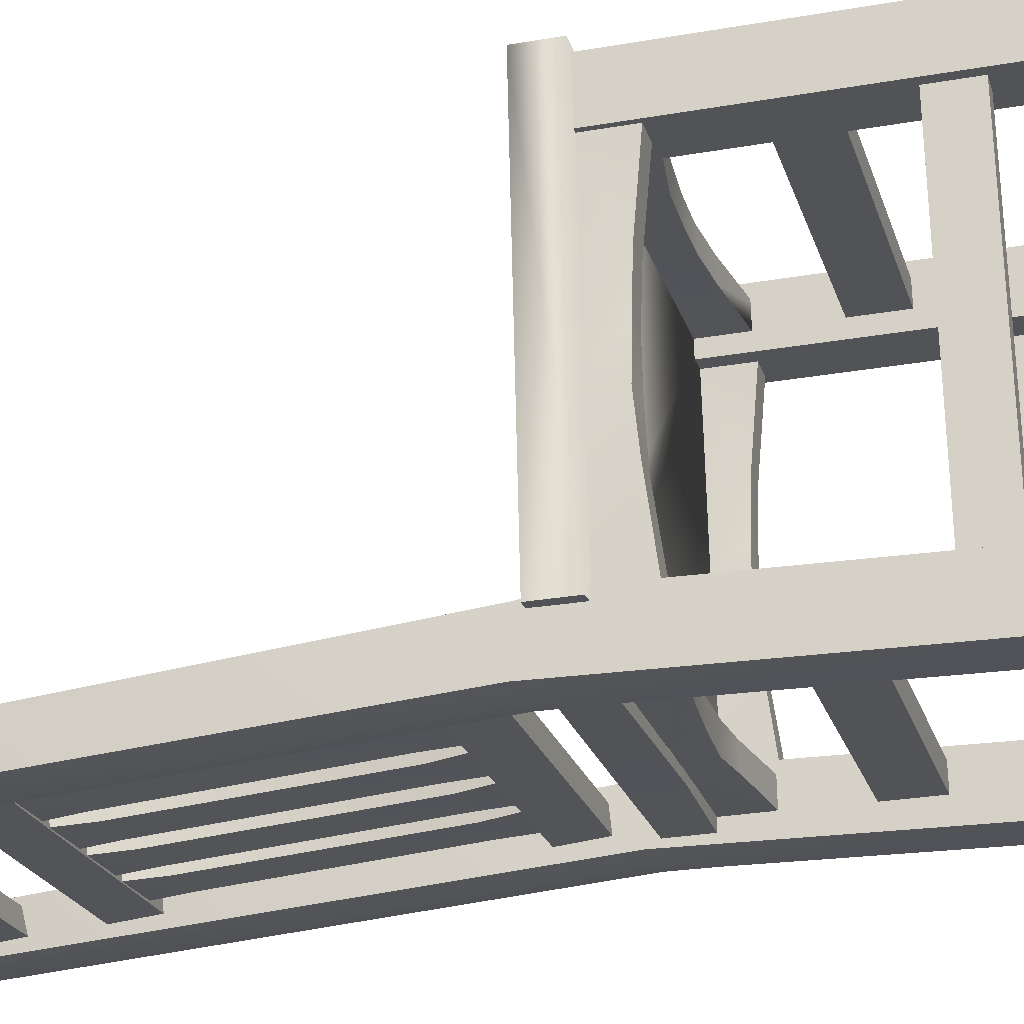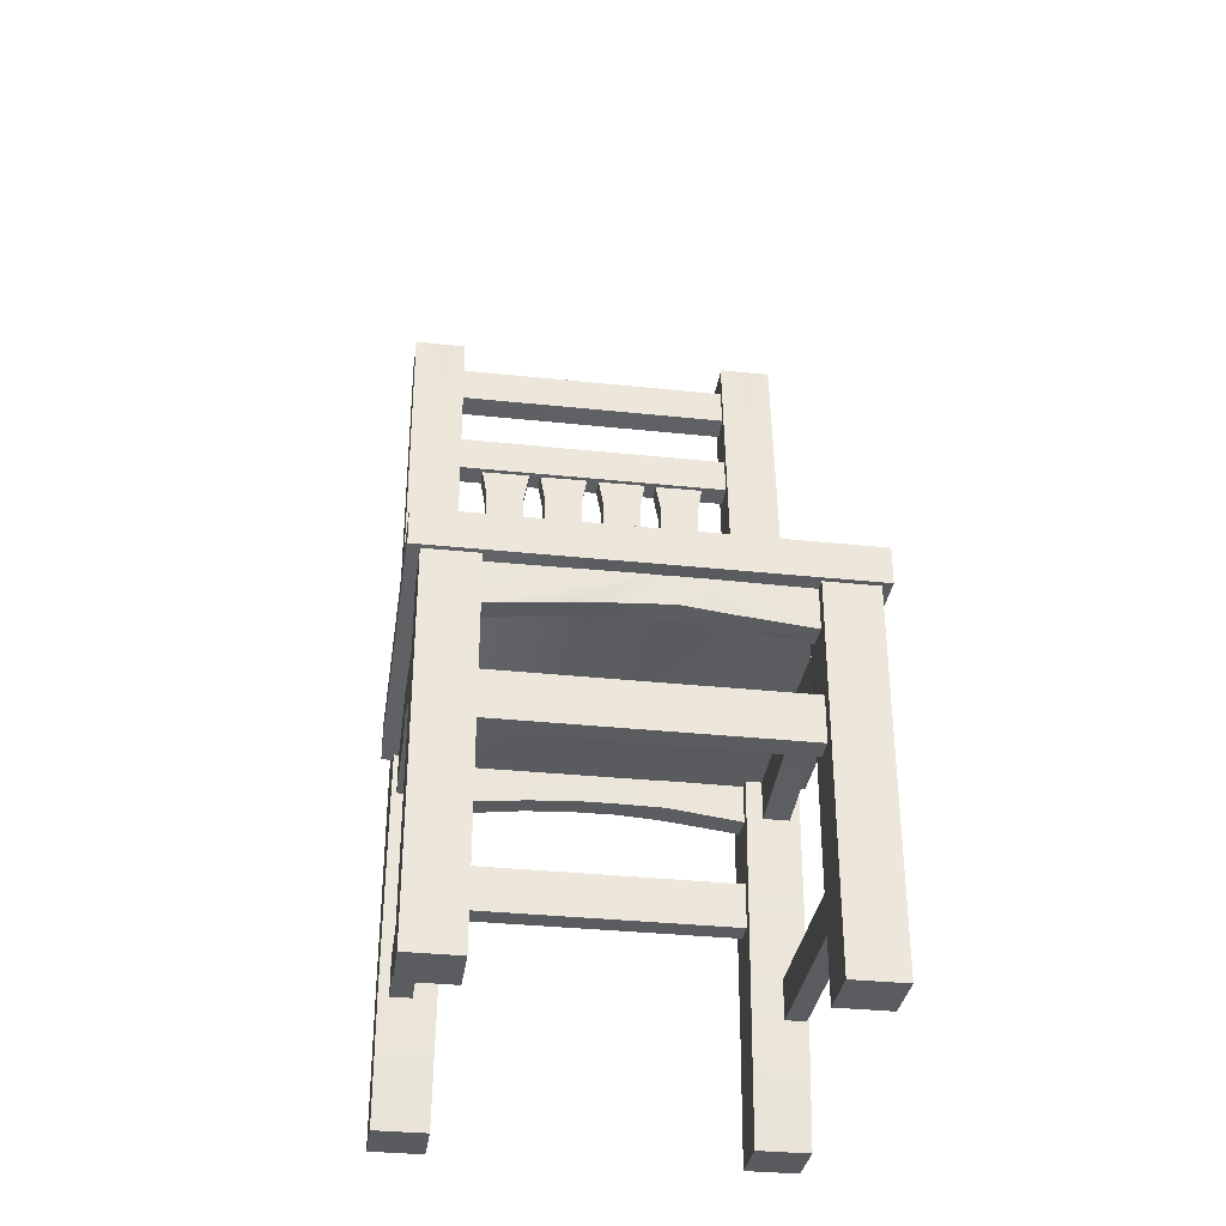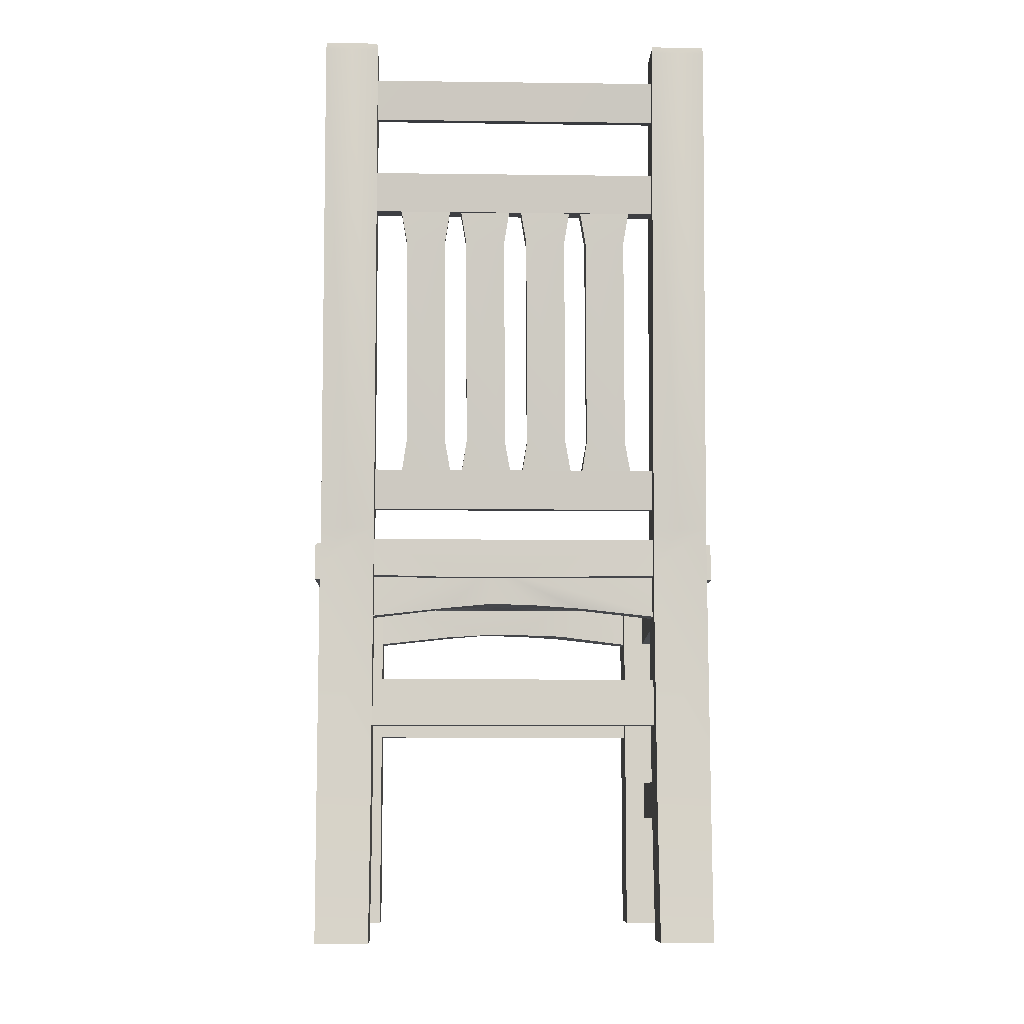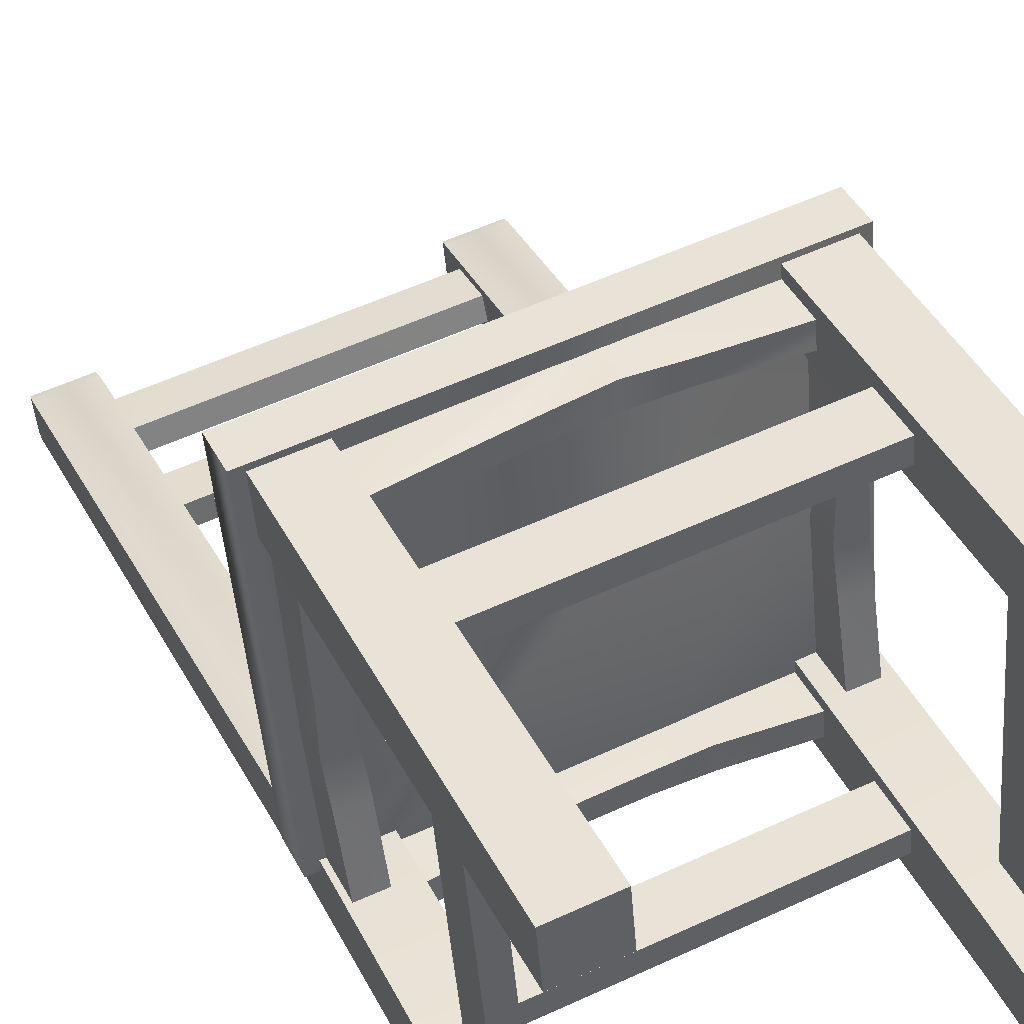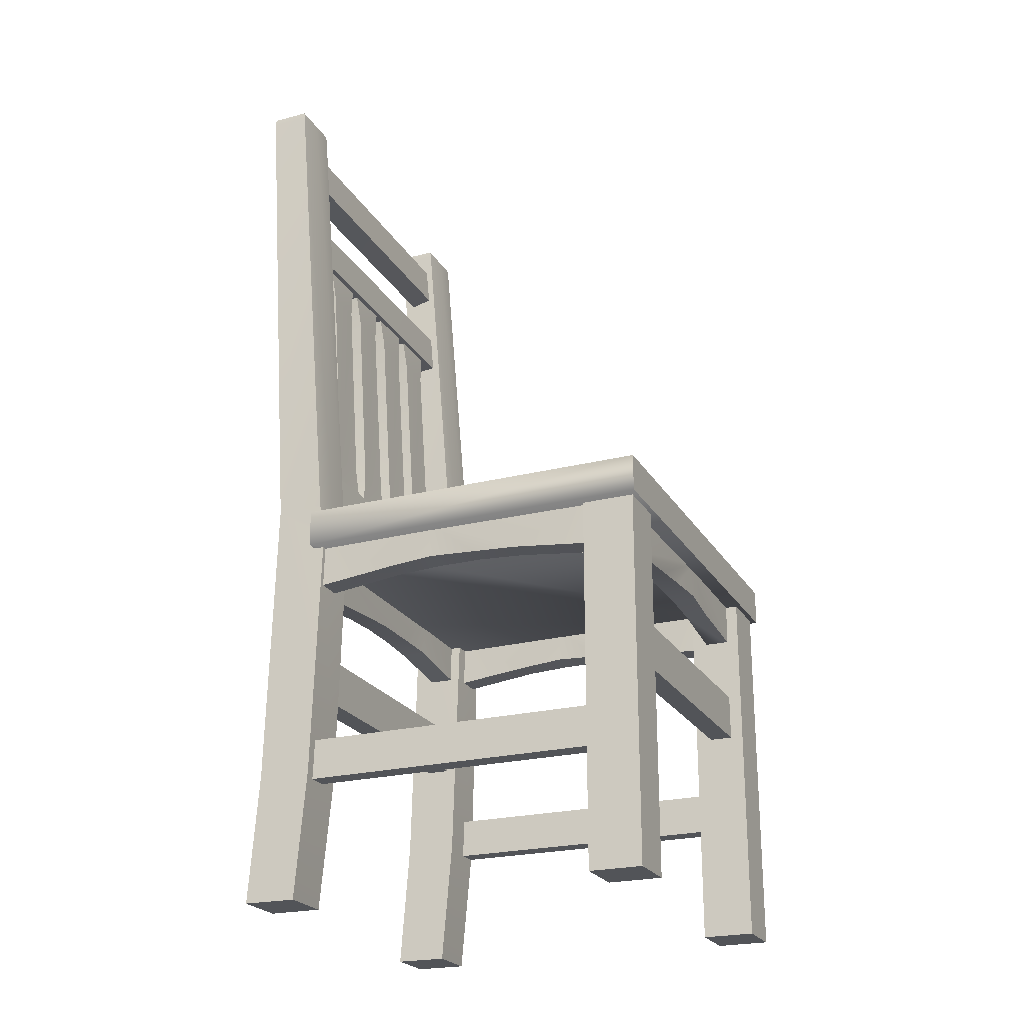
<metadata>
{"format":"obj","ext":"obj","renderer":"f3d","projection":"perspective","resolution":1024,"background":"white","views":[{"elev":-27.3,"azim":-74.9,"up":"+Z"},{"elev":-33.8,"azim":-13.2,"up":"+Y"},{"elev":-8.8,"azim":173.0,"up":"+Y"},{"elev":42.9,"azim":-25.8,"up":"+Z"},{"elev":-23.3,"azim":-71.7,"up":"+Y"}]}
</metadata>
<code>
v  -0.9141 -0.0017 1.412
v  -0.8935 -0.0017 1.176
v  -0.6565 -0.0017 1.197
v  -0.6771 -0.0017 1.433
v  -0.9141 1.709 1.412
v  -0.6771 1.709 1.433
v  -0.6565 1.709 1.197
v  -0.8935 1.709 1.176
v  0.6254 -0.0017 1.547
v  0.646 -0.0017 1.311
v  0.8831 -0.0017 1.332
v  0.8625 -0.0017 1.567
v  0.6254 1.709 1.547
v  0.8625 1.709 1.567
v  0.8831 1.709 1.332
v  0.646 1.709 1.311
v  -0.5144 1.707 -0.3575
v  -0.5384 1.707 -0.121
v  -0.5359 0.5722 -0.1469
v  -0.5144 0.5744 -0.3882
v  -0.7789 0.5722 -0.1682
v  -0.7761 1.708 -0.1383
v  -0.761 1.883 -0.3782
v  -0.7576 0.5744 -0.41
v  -0.7508 -0.001 -0.4541
v  1.025 1.707 -0.2228
v  1.001 1.707 0.0137
v  1.004 0.5722 -0.0122
v  1.025 0.5744 -0.2535
v  0.7607 0.5722 -0.0335
v  0.7634 1.708 -0.0036
v  0.7786 1.883 -0.2435
v  0.782 0.5744 -0.2753
v  0.7888 -0.001 -0.3194
v  -0.749 0.9762 1.367
v  -0.74 0.9762 1.264
v  0.7191 0.9762 1.391
v  0.7101 0.9762 1.495
v  -0.749 1.185 1.367
v  0.7101 1.185 1.495
v  0.7191 1.185 1.391
v  -0.74 1.185 1.264
v  -0.7405 1.708 1.372
v  -0.3197 1.7 1.288
v  -0.7308 1.708 1.26
v  0.6989 1.708 1.498
v  0.6981 1.472 1.498
v  0.7078 1.472 1.387
v  0.7087 1.708 1.386
v  0.0816 1.699 1.453
v  -0.3258 1.517 1.398
v  -0.7396 1.472 1.372
v  -0.7299 1.472 1.261
v  -0.3173 1.524 1.294
v  -0.1223 1.531 1.42
v  -0.1135 1.531 1.319
v  0.0812 1.537 1.447
v  0.0905 1.531 1.338
v  0.2857 1.518 1.456
v  0.2943 1.518 1.357
v  -0.6053 1.708 -0.1739
v  0.2281 1.702 -0.2217
v  -0.5955 1.708 -0.2853
v  0.8439 1.708 -0.1593
v  0.4232 1.703 -0.0759
v  0.8342 1.708 -0.0479
v  -0.1909 1.518 -0.1446
v  -0.6044 1.472 -0.1739
v  -0.5947 1.472 -0.285
v  -0.1825 1.517 -0.2394
v  0.0129 1.531 -0.1254
v  0.0216 1.531 -0.2255
v  0.2169 1.531 -0.107
v  0.2266 1.537 -0.2161
v  0.4207 1.524 -0.0816
v  0.4296 1.518 -0.1895
v  0.8333 1.472 -0.0482
v  0.843 1.472 -0.1592
v  0.8326 1.708 1.396
v  0.7772 1.701 0.5509
v  0.7135 1.708 1.386
v  0.8325 1.472 1.395
v  0.7137 1.472 1.385
v  0.8411 1.708 -0.0731
v  0.9326 1.702 0.3535
v  0.9602 1.708 -0.0626
v  0.8612 1.518 0.977
v  0.7547 1.519 0.9678
v  0.8808 1.531 0.7699
v  0.7749 1.531 0.7607
v  0.8995 1.531 0.5626
v  0.7834 1.537 0.5523
v  0.927 1.525 0.3556
v  0.8062 1.52 0.3454
v  0.96 1.472 -0.0619
v  0.8412 1.472 -0.0723
v  -0.757 1.708 1.257
v  -0.8123 1.701 0.4118
v  -0.876 1.708 1.247
v  -0.757 1.472 1.256
v  -0.8758 1.472 1.246
v  -0.7484 1.708 -0.2121
v  -0.6569 1.702 0.2144
v  -0.6293 1.708 -0.2017
v  -0.7283 1.518 0.838
v  -0.8349 1.519 0.8287
v  -0.7087 1.531 0.6309
v  -0.8147 1.531 0.6216
v  -0.69 1.531 0.4235
v  -0.8061 1.537 0.4132
v  -0.6625 1.525 0.2166
v  -0.7833 1.52 0.2063
v  -0.6295 1.472 -0.201
v  -0.7483 1.472 -0.2114
v  -0.6208 0.9762 -0.1877
v  -0.6118 0.9762 -0.291
v  0.8474 0.9762 -0.1633
v  0.8383 0.9762 -0.06
v  -0.6208 1.185 -0.1877
v  0.8383 1.185 -0.06
v  0.8474 1.185 -0.1633
v  -0.6118 1.185 -0.291
v  -0.7232 0.5494 -0.267
v  -0.6282 0.5494 -0.2587
v  -0.7604 0.5494 1.253
v  -0.8555 0.5494 1.244
v  -0.7232 0.7309 -0.267
v  -0.8555 0.7309 1.244
v  -0.7604 0.7309 1.253
v  -0.6282 0.7309 -0.2587
v  0.9048 0.5494 -0.0848
v  0.9998 0.5494 -0.0765
v  0.8676 0.5494 1.435
v  0.7725 0.5494 1.427
v  0.9048 0.7309 -0.0848
v  0.7725 0.7309 1.427
v  0.8676 0.7309 1.435
v  0.9998 0.7309 -0.0765
v  -0.6583 1.886 -0.1466
v  -0.6416 4.151 -0.3384
v  -0.7627 4.15 -0.3556
v  -0.7789 1.885 -0.1632
v  -0.5172 1.883 -0.357
v  -0.5041 4.147 -0.5082
v  -0.5193 4.15 -0.3343
v  -0.5359 1.885 -0.1427
v  -0.6384 1.882 -0.3744
v  -0.6252 4.146 -0.5254
v  -0.7475 4.147 -0.5295
v  0.8812 1.886 -0.0119
v  0.898 4.151 -0.2037
v  0.7769 4.15 -0.2209
v  0.7607 1.885 -0.0285
v  1.022 1.883 -0.2223
v  1.036 4.147 -0.3735
v  1.02 4.15 -0.1996
v  1.004 1.885 -0.008
v  0.9011 1.882 -0.2397
v  0.9144 4.146 -0.3907
v  0.7921 4.147 -0.3948
v  0.2616 1.774 0.3983
v  -0.1281 1.774 0.3642
v  -0.1533 1.774 0.653
v  0.2364 1.774 0.6872
v  -0.1924 1.843 1.088
v  0.1997 1.843 1.122
v  1.042 1.832 -0.026
v  0.5442 1.812 0.7293
v  0.9008 1.832 1.595
v  0.2991 1.843 -0.0178
v  0.569 1.812 0.4392
v  0.7731 1.84 -0.0437
v  -0.9653 1.832 1.432
v  -0.5925 1.838 0.6369
v  -0.5325 1.841 -0.1574
v  -0.0928 1.843 -0.052
v  0.7939 1.832 -0.2139
v  0.3197 1.655 -0.2489
v  0.7739 1.658 -0.0448
v  0.9008 1.665 1.595
v  -0.5348 1.658 -0.1601
v  -0.9653 1.665 1.432
v  -0.8235 1.665 -0.1894
v  -0.8235 1.832 -0.1894
v  1.043 1.665 -0.0261
v  -0.5244 1.665 -0.3292
v  -0.5244 1.832 -0.3292
v  0.7939 1.665 -0.2139
v  -0.5343 -0.0023 -0.1979
v  -0.5139 -0.001 -0.4334
v  -0.7705 -0.0029 -0.2181
v  1.005 -0.0023 -0.0632
v  1.026 -0.001 -0.2987
v  0.769 -0.0029 -0.0834
v  -0.5219 4.179 -0.3395
v  -0.7592 4.179 -0.3602
v  -0.5075 4.178 -0.5071
v  -0.7443 4.178 -0.5278
v  1.018 4.179 -0.2048
v  0.7803 4.179 -0.2255
v  1.032 4.178 -0.3724
v  0.7952 4.178 -0.3931
v  -0.6056 3.85 -0.3463
v  -0.598 3.826 -0.4463
v  0.8608 3.826 -0.3187
v  0.8525 3.851 -0.2195
v  -0.6051 4.037 -0.3657
v  0.8537 4.037 -0.2381
v  0.8628 4.013 -0.3372
v  -0.5951 4.013 -0.4655
v  -0.6098 3.394 -0.3134
v  -0.6009 3.385 -0.4164
v  0.8581 3.385 -0.2889
v  0.8493 3.394 -0.1858
v  -0.6084 3.577 -0.3297
v  0.8505 3.577 -0.2019
v  0.8597 3.568 -0.305
v  -0.5994 3.568 -0.4326
v  -0.6188 1.988 -0.2107
v  -0.6098 1.979 -0.3136
v  0.8491 1.979 -0.1861
v  0.8403 1.988 -0.0831
v  -0.6174 2.17 -0.227
v  0.8415 2.17 -0.0992
v  0.8507 2.161 -0.2022
v  -0.6084 2.161 -0.3299
v  -0.4319 2.117 -0.2329
v  -0.4273 2.11 -0.3053
v  -0.1862 2.108 -0.2796
v  -0.1907 2.116 -0.2072
v  -0.4106 3.433 -0.3968
v  -0.4154 3.44 -0.3243
v  -0.1738 3.439 -0.2989
v  -0.1689 3.43 -0.3713
v  -0.3918 2.299 -0.3165
v  -0.4 2.306 -0.2381
v  -0.3872 3.251 -0.3023
v  -0.3811 3.243 -0.3807
v  -0.2131 2.297 -0.3008
v  -0.2213 2.305 -0.2225
v  -0.2081 3.249 -0.2885
v  -0.202 3.242 -0.3668
v  -0.1523 2.117 -0.2084
v  -0.1477 2.11 -0.2808
v  0.0934 2.108 -0.2551
v  0.089 2.116 -0.1827
v  -0.1309 3.433 -0.3723
v  -0.1357 3.44 -0.2998
v  0.1058 3.439 -0.2745
v  0.1108 3.43 -0.3468
v  -0.1122 2.299 -0.292
v  -0.1203 2.306 -0.2137
v  -0.1075 3.251 -0.2778
v  -0.1014 3.243 -0.3562
v  0.0665 2.297 -0.2764
v  0.0584 2.305 -0.198
v  0.0715 3.249 -0.2641
v  0.0776 3.242 -0.3424
v  0.1308 2.117 -0.1836
v  0.1354 2.11 -0.256
v  0.3765 2.108 -0.2304
v  0.3721 2.116 -0.1579
v  0.1521 3.433 -0.3476
v  0.1474 3.44 -0.275
v  0.3889 3.439 -0.2497
v  0.3939 3.43 -0.3221
v  0.1709 2.299 -0.2673
v  0.1628 2.306 -0.1889
v  0.1756 3.251 -0.253
v  0.1816 3.243 -0.3314
v  0.3496 2.297 -0.2516
v  0.3415 2.305 -0.1733
v  0.3546 3.249 -0.2393
v  0.3607 3.242 -0.3176
v  0.4105 2.117 -0.1592
v  0.4151 2.11 -0.2316
v  0.6561 2.108 -0.2059
v  0.6517 2.116 -0.1335
v  0.4318 3.433 -0.3231
v  0.427 3.44 -0.2506
v  0.6686 3.439 -0.2252
v  0.6735 3.43 -0.2976
v  0.4506 2.299 -0.2428
v  0.4424 2.306 -0.1644
v  0.4552 3.251 -0.2286
v  0.4613 3.243 -0.307
v  0.6293 2.297 -0.2271
v  0.6211 2.305 -0.1488
v  0.6343 3.249 -0.2148
v  0.6404 3.242 -0.2931
v  -0.4229 1.812 0.3522
g Box002
f 1 2 3 4
f 5 6 7 8
f 9 10 11 12
f 13 14 15 16
f 17 18 19 20
f 21 22 23 24
f 24 25 21
f 26 27 28 29
f 30 31 32 33
f 33 34 30
f 35 36 37 38
f 39 40 41 42
f 35 38 40 39
f 38 37 41 40
f 37 36 42 41
f 36 35 39 42
f 43 44 45
f 46 47 48
f 49 50 46 48
f 51 52 53 54
f 43 50 44
f 55 51 54 56
f 57 55 56 58
f 59 57 58 60
f 47 59 60 48
f 49 44 50
f 61 62 63
f 64 65 66
f 67 68 69 70
f 71 67 70 72
f 73 71 72 74
f 75 73 74 76
f 77 75 76 78
f 61 65 62
f 64 62 65
f 79 80 81
f 82 79 83
f 84 85 86
f 87 82 83 88
f 79 82 87 89
f 89 87 88 90
f 91 89 90 92
f 93 91 92 94
f 95 93 94 96
f 79 85 80
f 84 80 85
f 97 98 99
f 100 97 101
f 102 103 104
f 105 100 101 106
f 97 100 105 107
f 107 105 106 108
f 109 107 108 110
f 111 109 110 112
f 113 111 112 114
f 97 103 98
f 102 98 103
f 115 116 117 118
f 119 120 121 122
f 115 118 120 119
f 118 117 121 120
f 117 116 122 121
f 116 115 119 122
f 123 124 125 126
f 127 128 129 130
f 123 126 128 127
f 126 125 129 128
f 125 124 130 129
f 124 123 127 130
f 131 132 133 134
f 135 136 137 138
f 131 134 136 135
f 134 133 137 136
f 133 132 138 137
f 132 131 135 138
f 139 140 141 142
f 143 144 145 146
f 147 148 144 143
f 23 142 141 149
f 150 151 152 153
f 154 155 156 157
f 158 159 155 154
f 32 153 152 160
f 161 162 163 164
f 164 163 165 166
f 167 168 169
f 170 161 171 172
f 168 172 171
f 173 174 175
f 176 170 177
f 178 179 180
f 181 178 180
f 172 177 170
f 175 176 177
f 166 165 173
f 182 173 183 180
f 169 166 173
f 183 184 181
f 183 181 180
f 165 174 173
f 184 173 175
f 172 168 167
f 180 179 185
f 178 181 186
f 175 177 187
f 178 188 179
f 6 5 1 4
f 7 6 4 3
f 2 7 3
f 2 1 5 8
f 14 13 9 12
f 15 14 12 11
f 10 15 11
f 10 9 13 16
f 189 190 20 19
f 190 25 20
f 191 21 25
f 192 193 29 28
f 193 34 29
f 194 30 34
f 18 22 19
f 23 17 24
f 27 31 28
f 32 26 33
f 43 45 53 52
f 46 50 47
f 45 44 53
f 50 43 52 51
f 48 60 49
f 51 55 50
f 55 57 50
f 57 59 50
f 59 47 50
f 60 58 49
f 44 49 58 56
f 56 54 44
f 54 53 44
f 64 66 77 78
f 61 63 69 68
f 66 65 77
f 63 62 69
f 68 67 61
f 62 64 78 76
f 67 71 61
f 65 61 71 73
f 73 75 65
f 75 77 65
f 76 74 62
f 74 72 62
f 72 70 62
f 70 69 62
f 84 86 95 96
f 96 94 84
f 79 81 83
f 86 85 93 95
f 81 80 88 83
f 80 84 94 92
f 85 79 89 91
f 91 93 85
f 92 90 80
f 90 88 80
f 102 104 113 114
f 114 112 102
f 97 99 101
f 104 103 111 113
f 99 98 106 101
f 98 102 112 110
f 103 97 107 109
f 109 111 103
f 110 108 98
f 108 106 98
f 7 2 8
f 15 10 16
f 195 196 140 145
f 144 197 195 145
f 148 149 198
f 196 198 149 141
f 199 200 151 156
f 155 201 199 156
f 159 160 202
f 200 202 160 152
f 167 169 180 185
f 146 139 22 18
f 17 143 146 18
f 23 147 17
f 23 22 142
f 157 150 31 27
f 26 154 157 27
f 32 158 26
f 32 31 153
f 180 169 173
f 187 177 178 186
f 184 175 181
f 175 187 186 181
f 178 177 188
f 173 184 183
f 182 180 173
f 185 179 172 167
f 179 188 177 172
f 203 204 205 206
f 207 208 209 210
f 203 206 208 207
f 206 205 209 208
f 205 204 210 209
f 204 203 207 210
f 211 212 213 214
f 215 216 217 218
f 211 214 216 215
f 214 213 217 216
f 213 212 218 217
f 212 211 215 218
f 219 220 221 222
f 223 224 225 226
f 219 222 224 223
f 222 221 225 224
f 221 220 226 225
f 220 219 223 226
f 227 228 229 230
f 231 232 233 234
f 235 228 227 236
f 237 232 231 238
f 230 229 239 240
f 234 233 241 242
f 227 230 240 236
f 233 232 237 241
f 231 234 242 238
f 229 228 235 239
f 243 244 245 246
f 247 248 249 250
f 251 244 243 252
f 253 248 247 254
f 246 245 255 256
f 250 249 257 258
f 243 246 256 252
f 249 248 253 257
f 247 250 258 254
f 245 244 251 255
f 259 260 261 262
f 263 264 265 266
f 267 260 259 268
f 269 264 263 270
f 262 261 271 272
f 266 265 273 274
f 259 262 272 268
f 265 264 269 273
f 263 266 274 270
f 261 260 267 271
f 275 276 277 278
f 279 280 281 282
f 283 276 275 284
f 285 280 279 286
f 278 277 287 288
f 282 281 289 290
f 275 278 288 284
f 281 280 285 289
f 279 282 290 286
f 277 276 283 287
f 236 237 235
f 238 235 237
f 240 239 242 241
f 236 240 241 237
f 242 235 238
f 235 242 239
f 252 253 251
f 254 251 253
f 256 255 258 257
f 252 256 257 253
f 258 251 254
f 251 258 255
f 268 269 267
f 270 267 269
f 272 271 274 273
f 268 272 273 269
f 274 267 270
f 267 274 271
f 284 285 283
f 286 283 285
f 288 287 290 289
f 284 288 289 285
f 290 283 286
f 283 290 287
f 171 161 164 168
f 163 162 291 174
f 170 176 162 161
f 166 169 168 164
f 165 163 174
f 175 174 291 176
f 162 176 291
f 190 189 191 25
f 195 197 198 196
f 193 192 194 34
f 199 201 202 200
f 22 21 19
f 17 20 24
f 24 20 25
f 31 30 28
f 26 29 33
f 33 29 34
f 146 145 140 139
f 23 149 148 147
f 157 156 151 150
f 32 160 159 158
f 189 19 21 191
f 192 28 30 194
f 196 141 140
f 197 144 148 198
f 200 152 151
f 201 155 159 202
f 22 139 142
f 17 147 143
f 31 150 153
f 26 158 154

</code>
